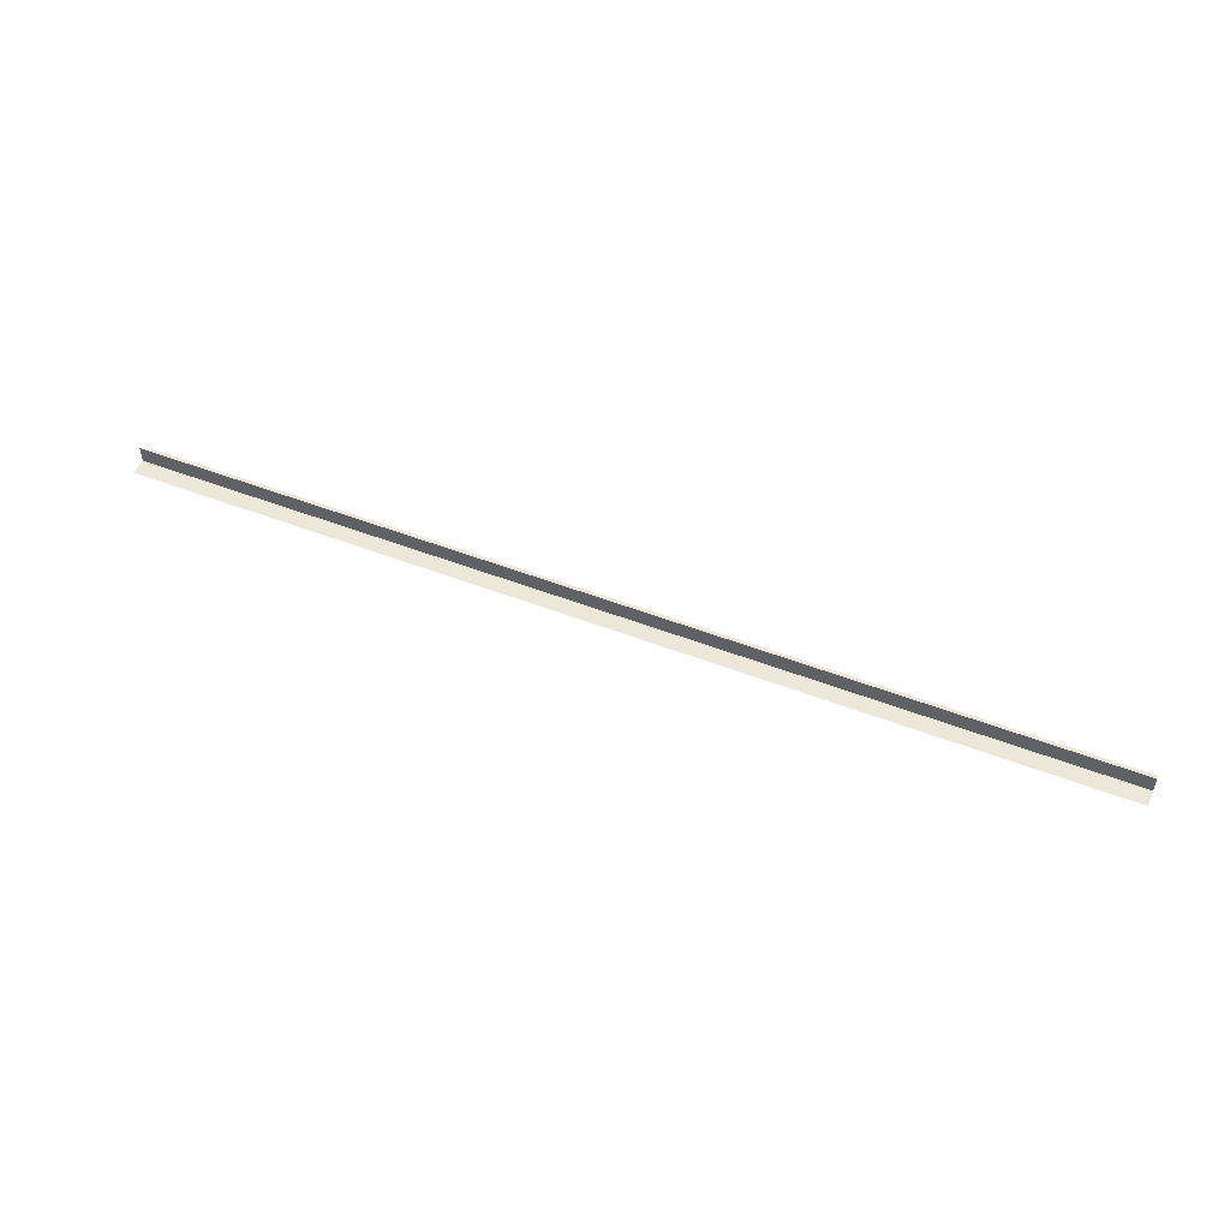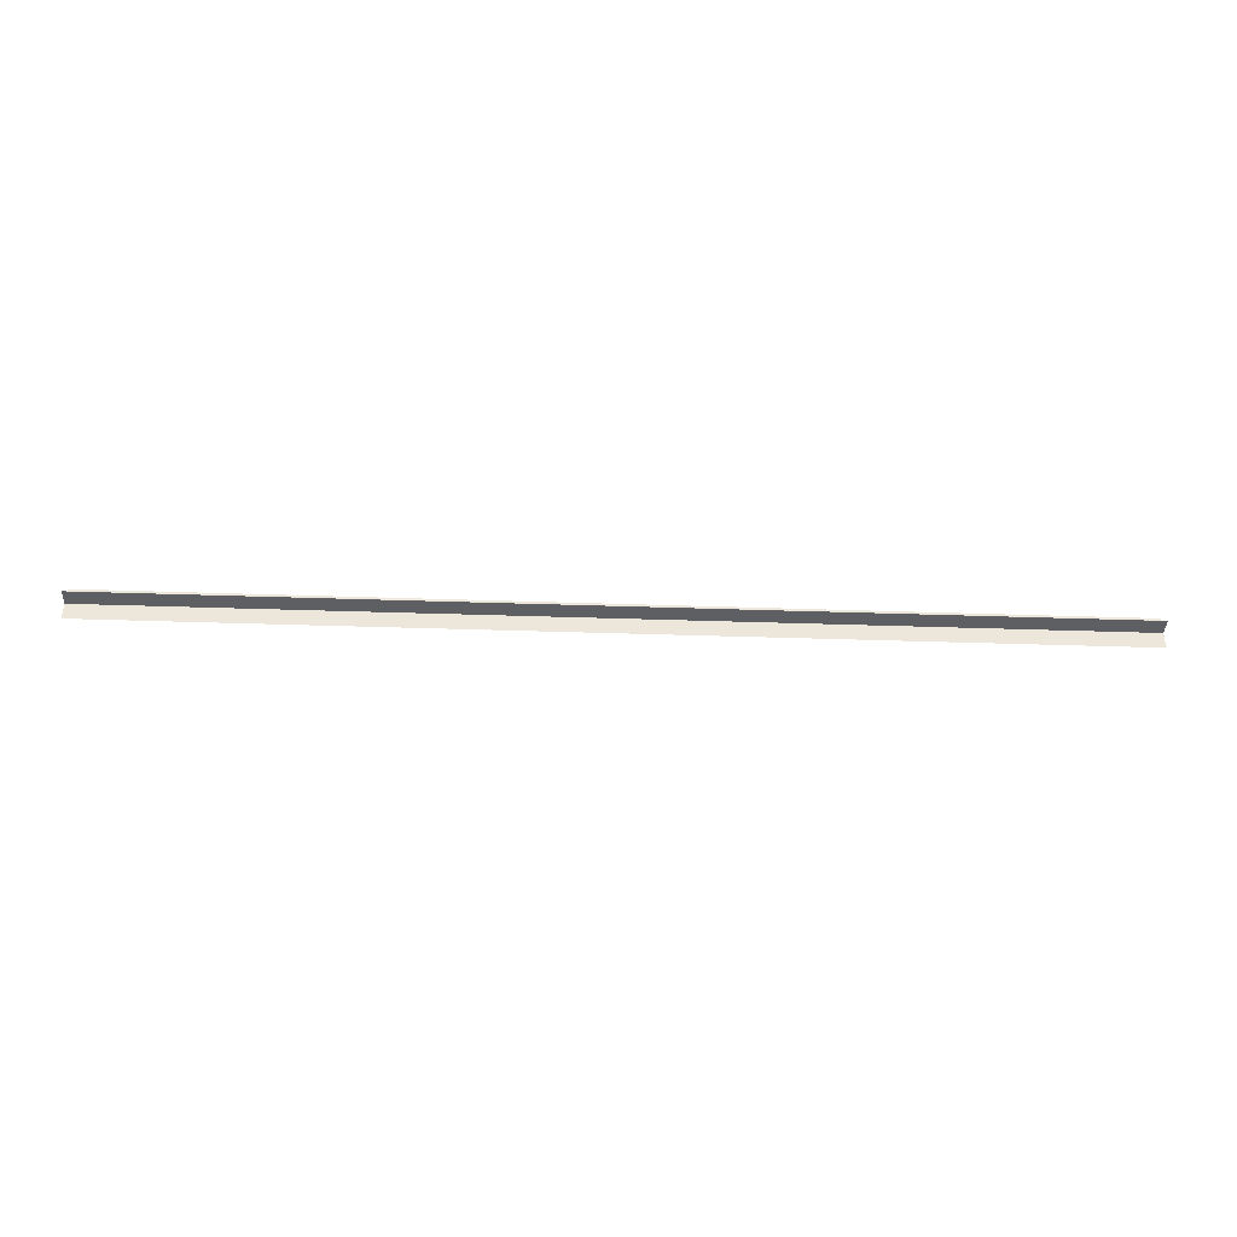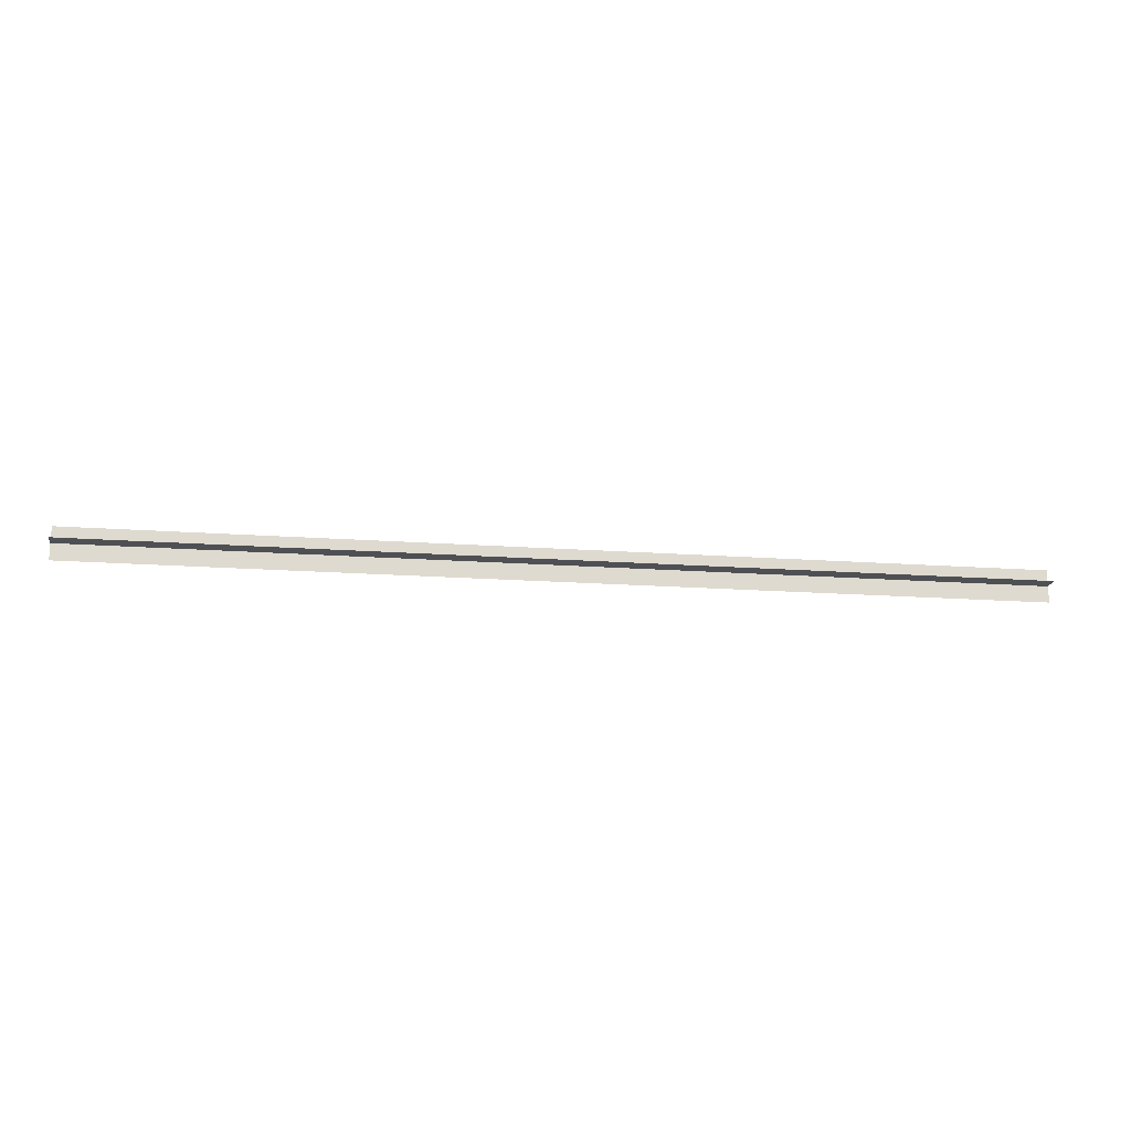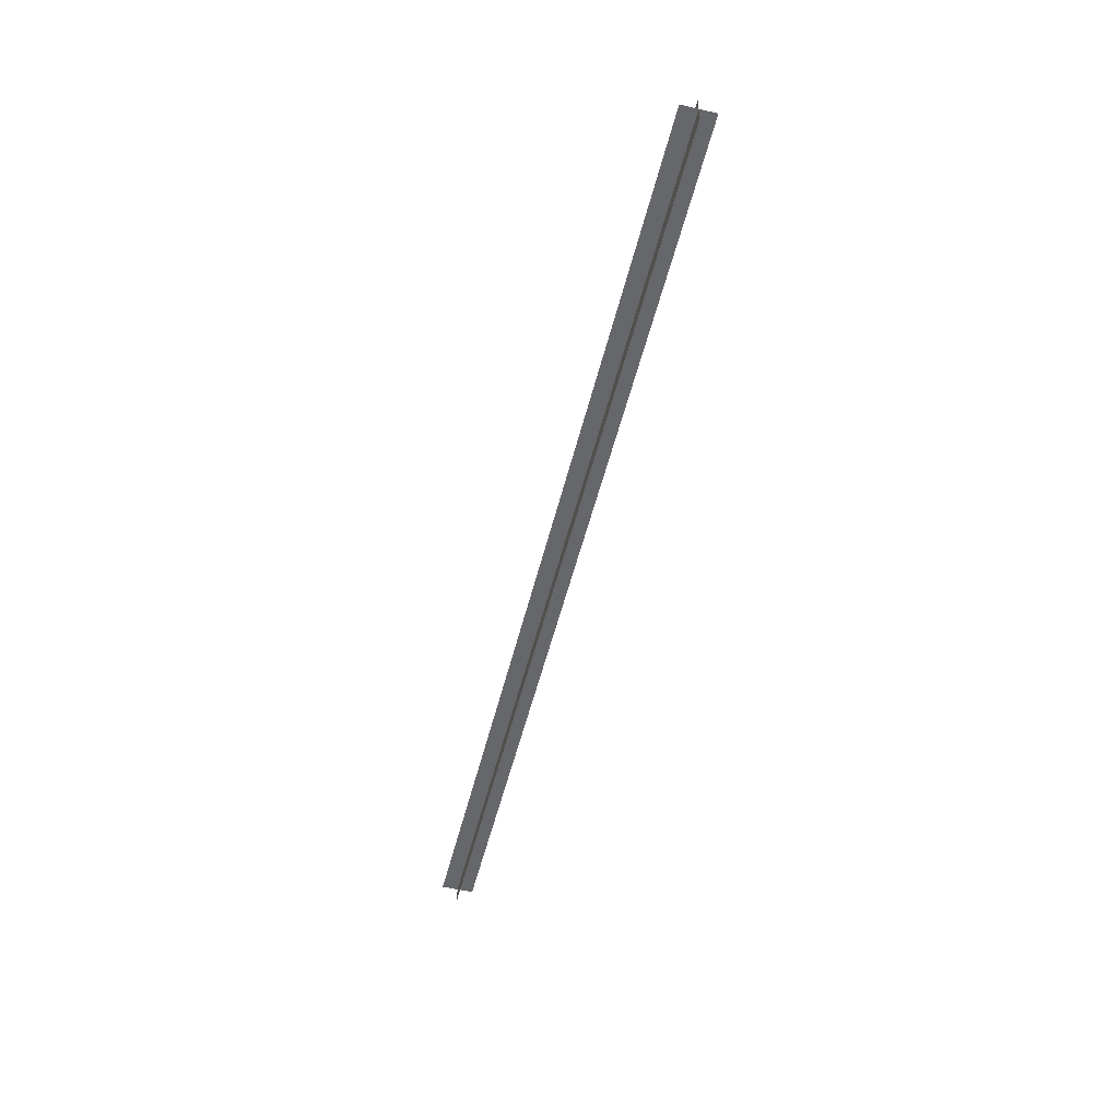
<metadata>
{"format":"obj","ext":"obj","renderer":"f3d","projection":"perspective","resolution":1024,"background":"white","views":[{"elev":50.0,"azim":-156.9,"up":"+Z"},{"elev":-39.6,"azim":177.6,"up":"+Y"},{"elev":-18.7,"azim":-7.7,"up":"+Y"},{"elev":-52.0,"azim":-103.7,"up":"+Z"}]}
</metadata>
<code>
o meshes_0-1_Mesh.009
v 43.77 25.79 0.004456
v 43.77 22.74 -0.003357
v -43.77 25.79 0.004456
v -43.77 22.74 -0.003357
v 43.77 24.27 1.524
v 43.77 24.27 -1.523
v -43.77 24.27 1.524
v -43.77 24.27 -1.523
f 1 2 3
f 2 4 3
f 5 6 7
f 6 8 7

</code>
